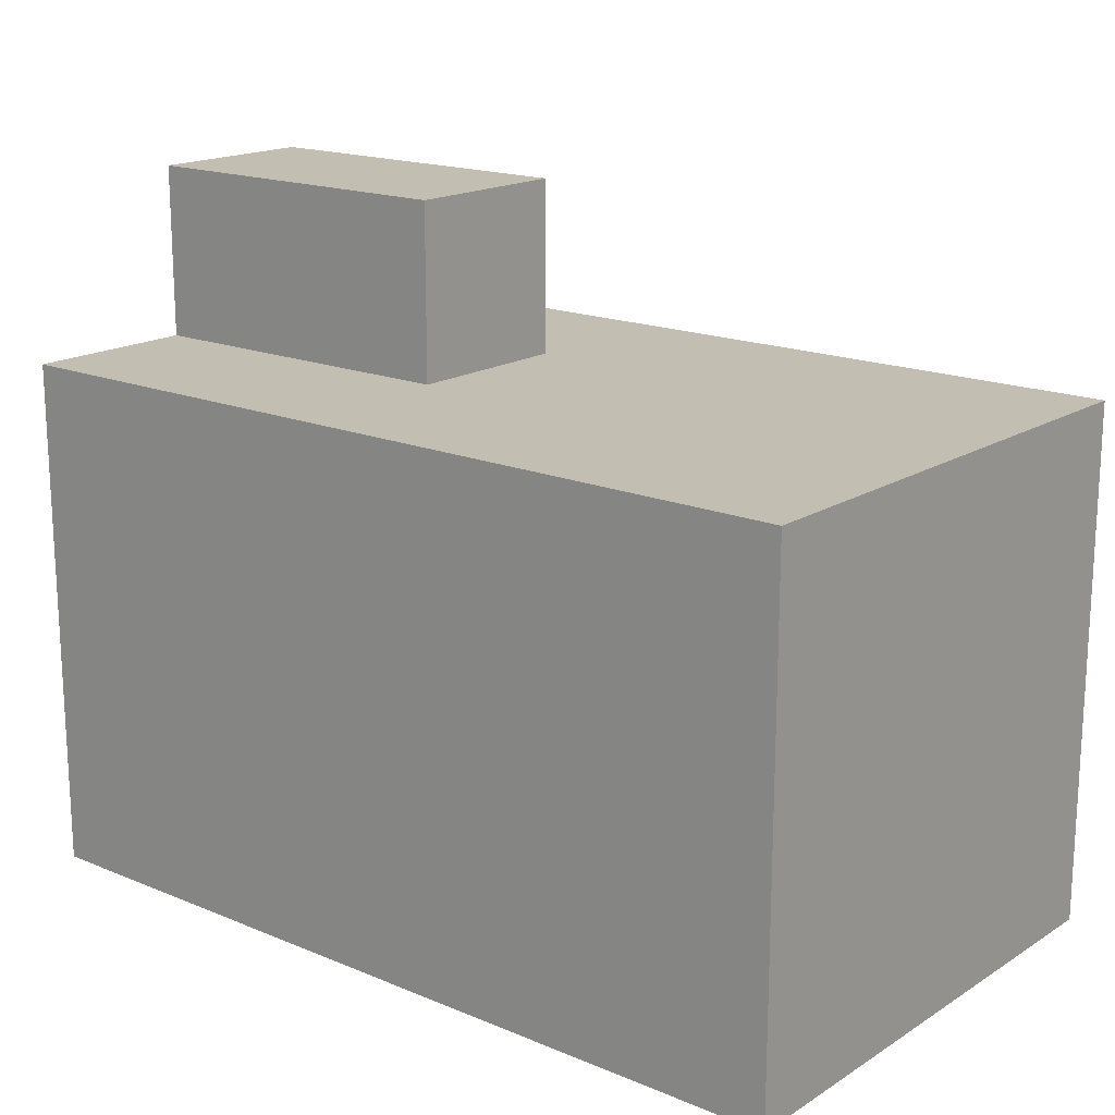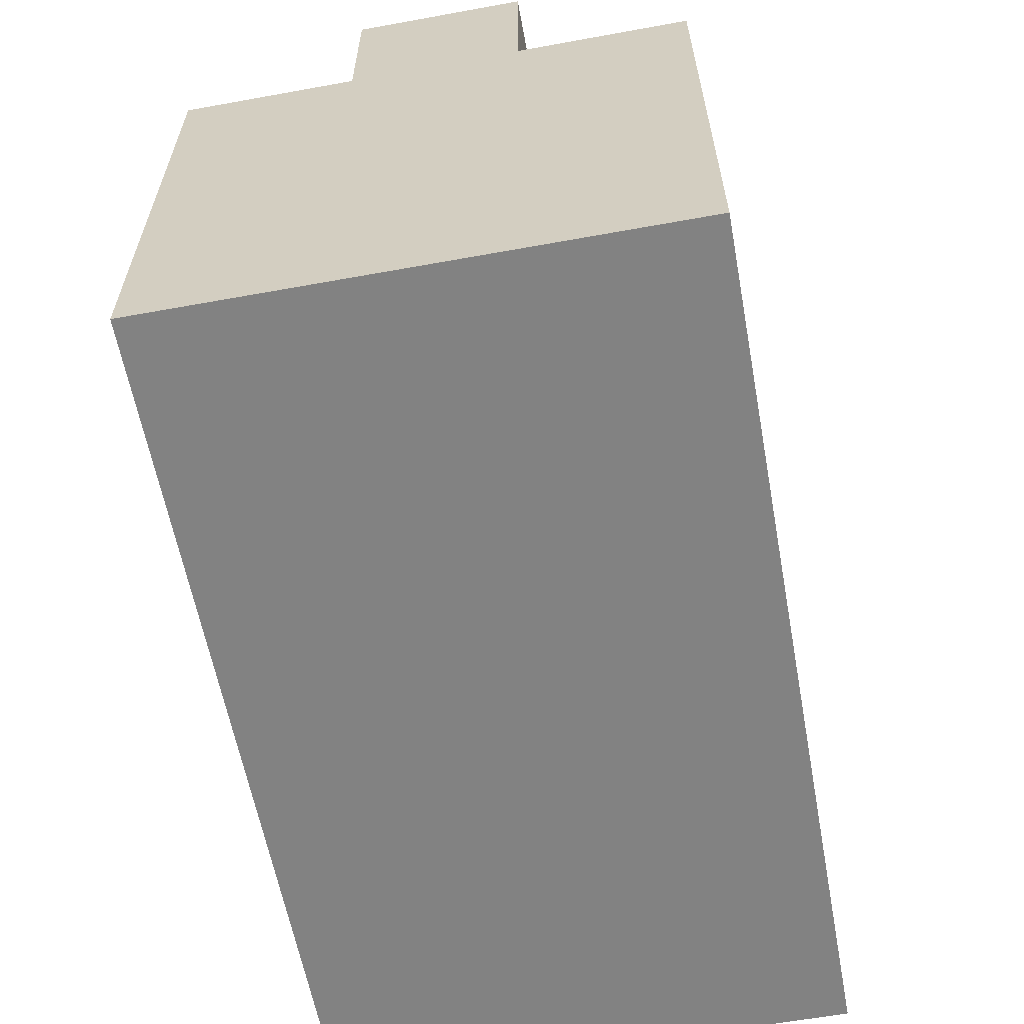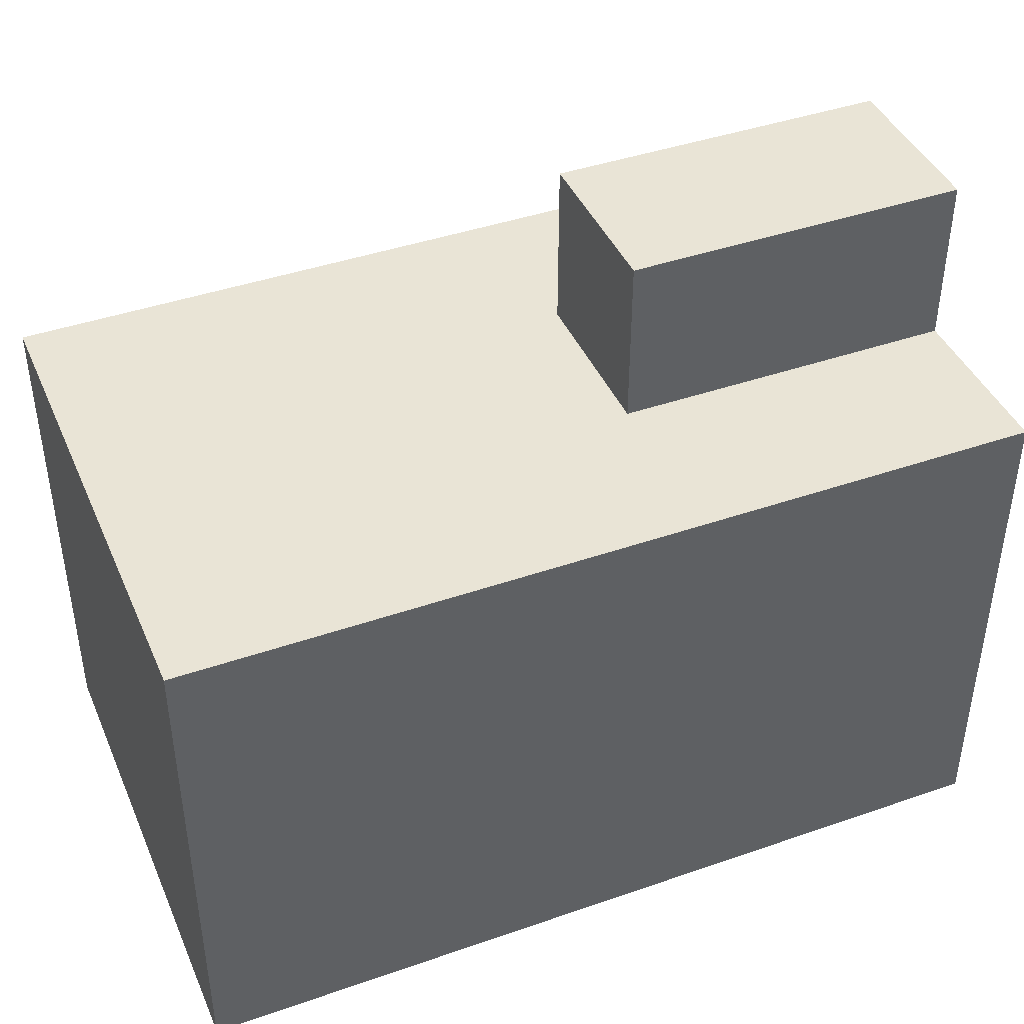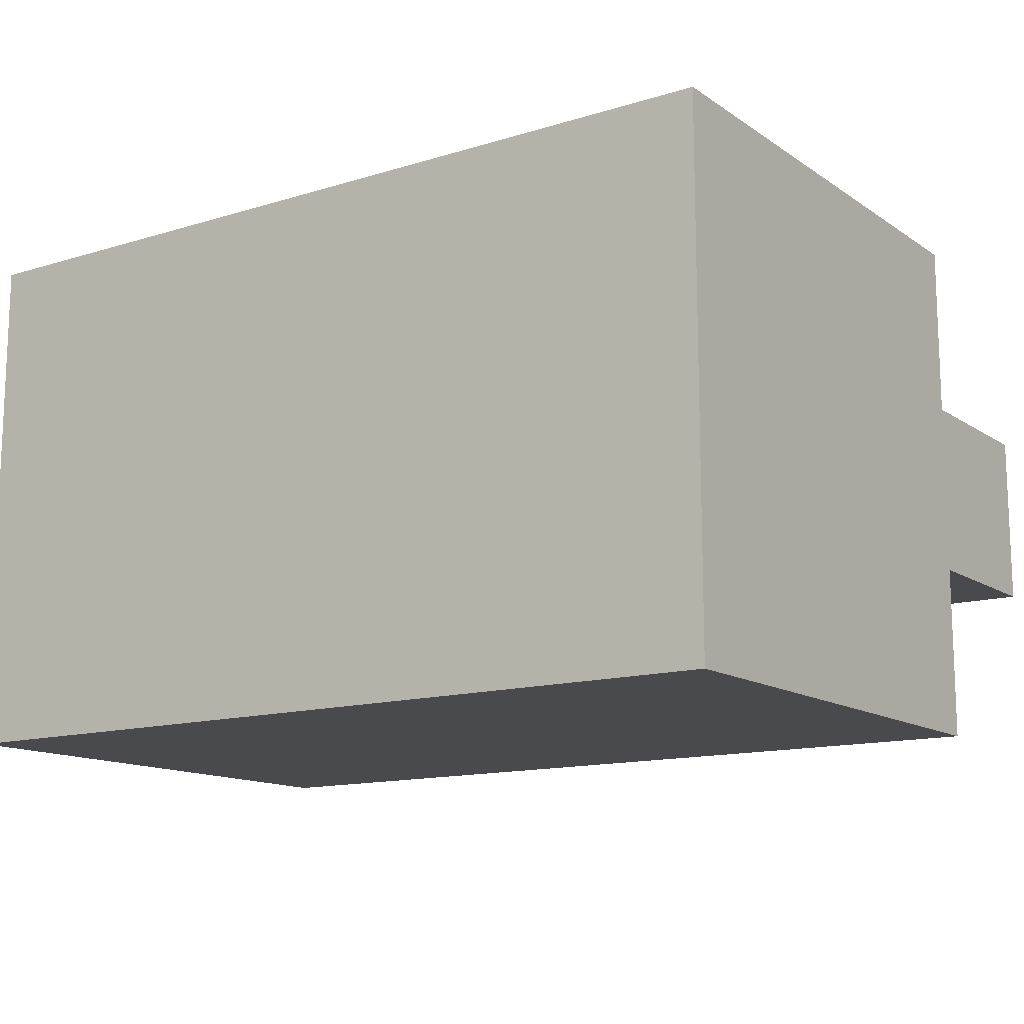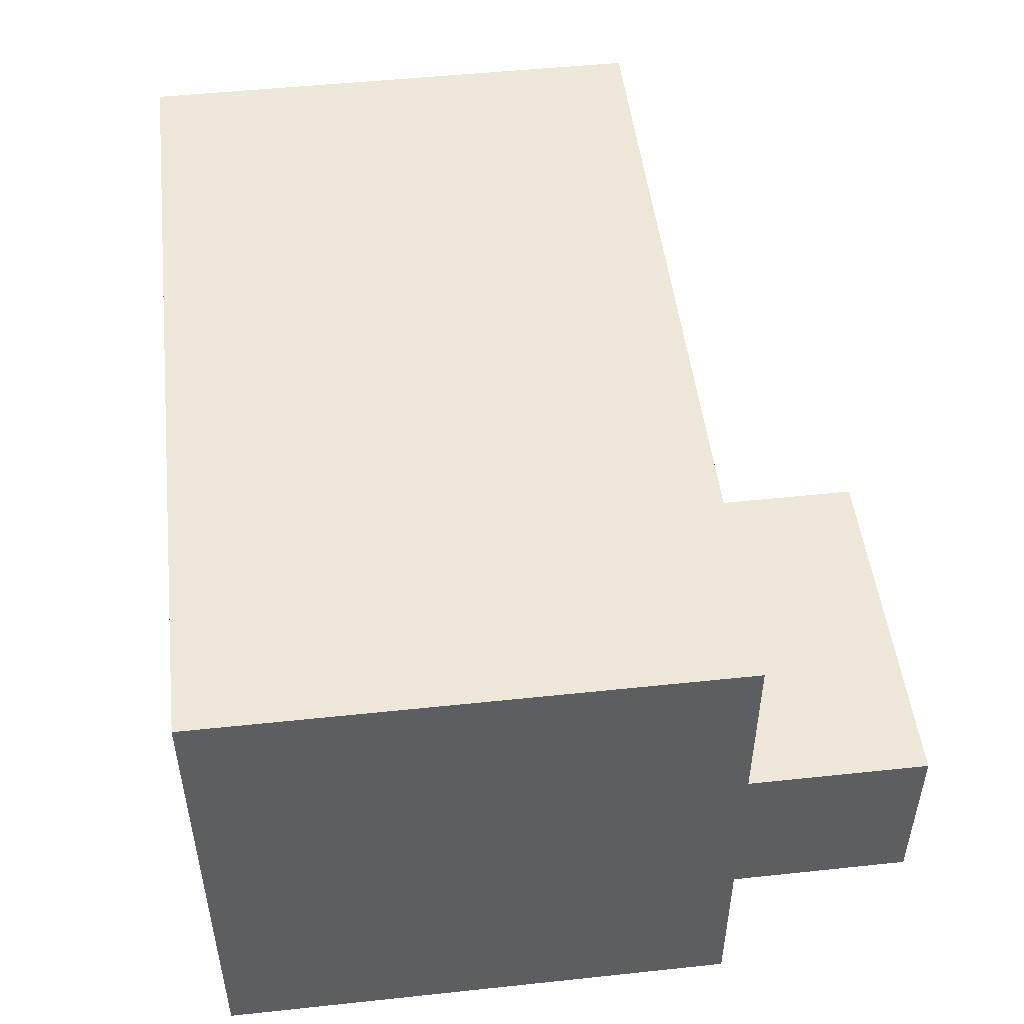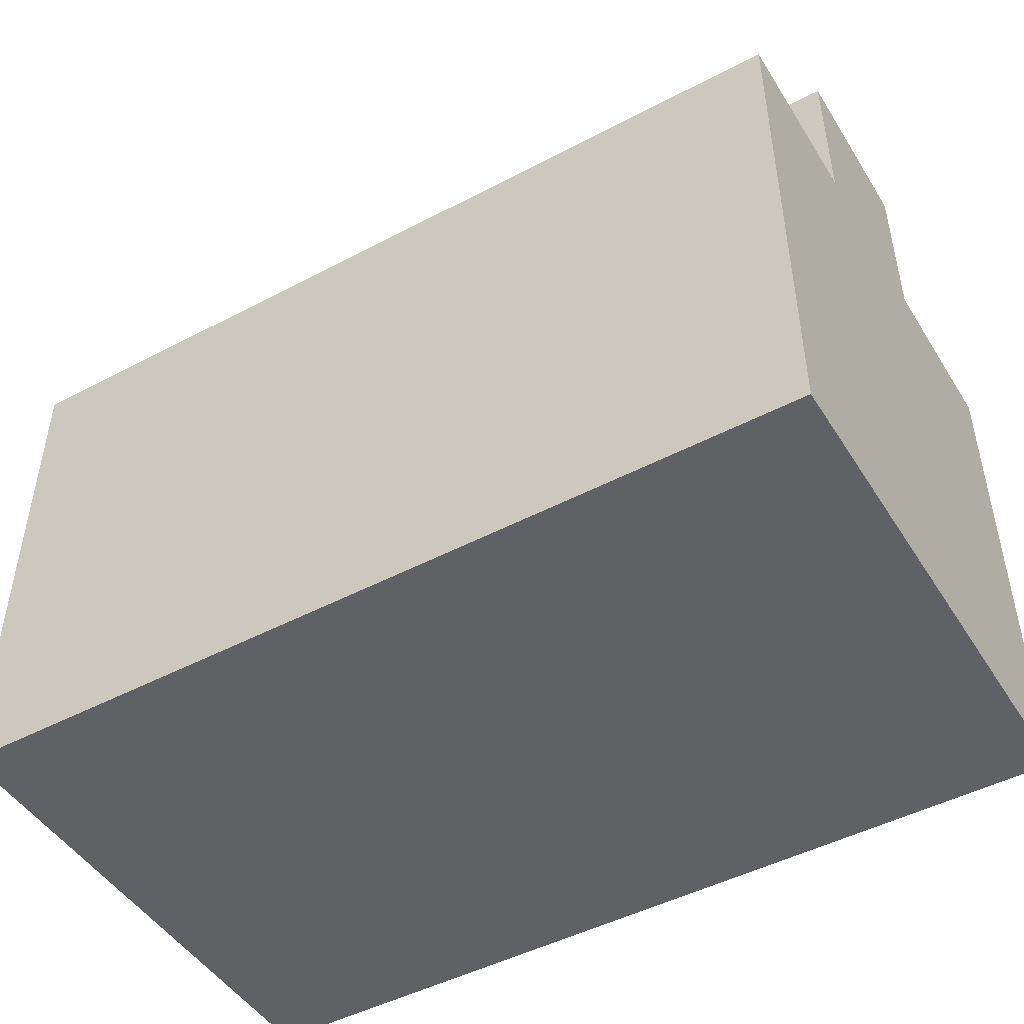
<metadata>
{"format":"obj","ext":"obj","renderer":"f3d","projection":"perspective","resolution":1024,"background":"white","views":[{"elev":17.3,"azim":-140.6,"up":"+Y"},{"elev":-60.7,"azim":100.5,"up":"+Y"},{"elev":42.4,"azim":-22.5,"up":"+Y"},{"elev":-13.4,"azim":34.6,"up":"+Z"},{"elev":49.6,"azim":83.3,"up":"+Z"},{"elev":-47.6,"azim":30.7,"up":"+Y"}]}
</metadata>
<code>
o
v 1.7 2 -1.8
v 1.7 2 -2.1
v 1.7 2.3 -1.8
v 1.7 2.3 -2.1
v 2 2.3 -1.9
v 2 2.3 -2
v 2 2.4 -1.9
v 2 2.4 -2
v 2.2 2 -1.8
v 2.2 2 -2.1
v 2.2 2.3 -1.8
v 2.2 2.3 -1.9
v 2.2 2.3 -2
v 2.2 2.3 -2.1
v 2.2 2.4 -1.9
v 2.2 2.4 -2
v 1.7 2 -1.8
v 1.7 2.3 -1.8
v 1.8 2 -1.8
v 1.8 2.3 -1.8
v 2.2 2 -1.8
v 2.2 2.3 -1.8
v 2 2.3 -1.9
v 2 2.4 -1.9
v 2.2 2.3 -1.9
v 2.2 2.4 -1.9
v 2 2.3 -2
v 2 2.4 -2
v 2.2 2.3 -2
v 2.2 2.4 -2
v 1.7 2 -2.1
v 1.7 2.3 -2.1
v 1.8 2 -2.1
v 1.8 2.3 -2.1
v 2.2 2 -2.1
v 2.2 2.3 -2.1
v 1.7 2 -1.8
v 1.8 2 -1.8
v 2.2 2 -1.8
v 1.7 2 -2.1
v 1.8 2 -2.1
v 2.2 2 -2.1
v 1.7 2.3 -1.8
v 1.8 2.3 -1.8
v 2.2 2.3 -1.8
v 2 2.3 -1.9
v 2.2 2.3 -1.9
v 2 2.3 -2
v 2.2 2.3 -2
v 1.7 2.3 -2.1
v 1.8 2.3 -2.1
v 2.2 2.3 -2.1
v 2 2.4 -1.9
v 2.2 2.4 -1.9
v 2 2.4 -2
v 2.2 2.4 -2
f 3 2 1
f 4 2 3
f 7 6 5
f 8 6 7
f 9 10 11
f 11 10 12
f 12 10 13
f 13 10 14
f 12 13 15
f 15 13 16
f 19 18 17
f 20 18 19
f 21 20 19
f 22 20 21
f 25 24 23
f 26 24 25
f 27 28 29
f 29 28 30
f 31 32 33
f 33 32 34
f 33 34 35
f 35 34 36
f 40 38 37
f 41 39 38
f 41 38 40
f 42 39 41
f 44 45 46
f 46 45 47
f 44 46 48
f 43 44 50
f 48 49 51
f 50 44 51
f 44 48 51
f 51 49 52
f 53 54 55
f 55 54 56

</code>
